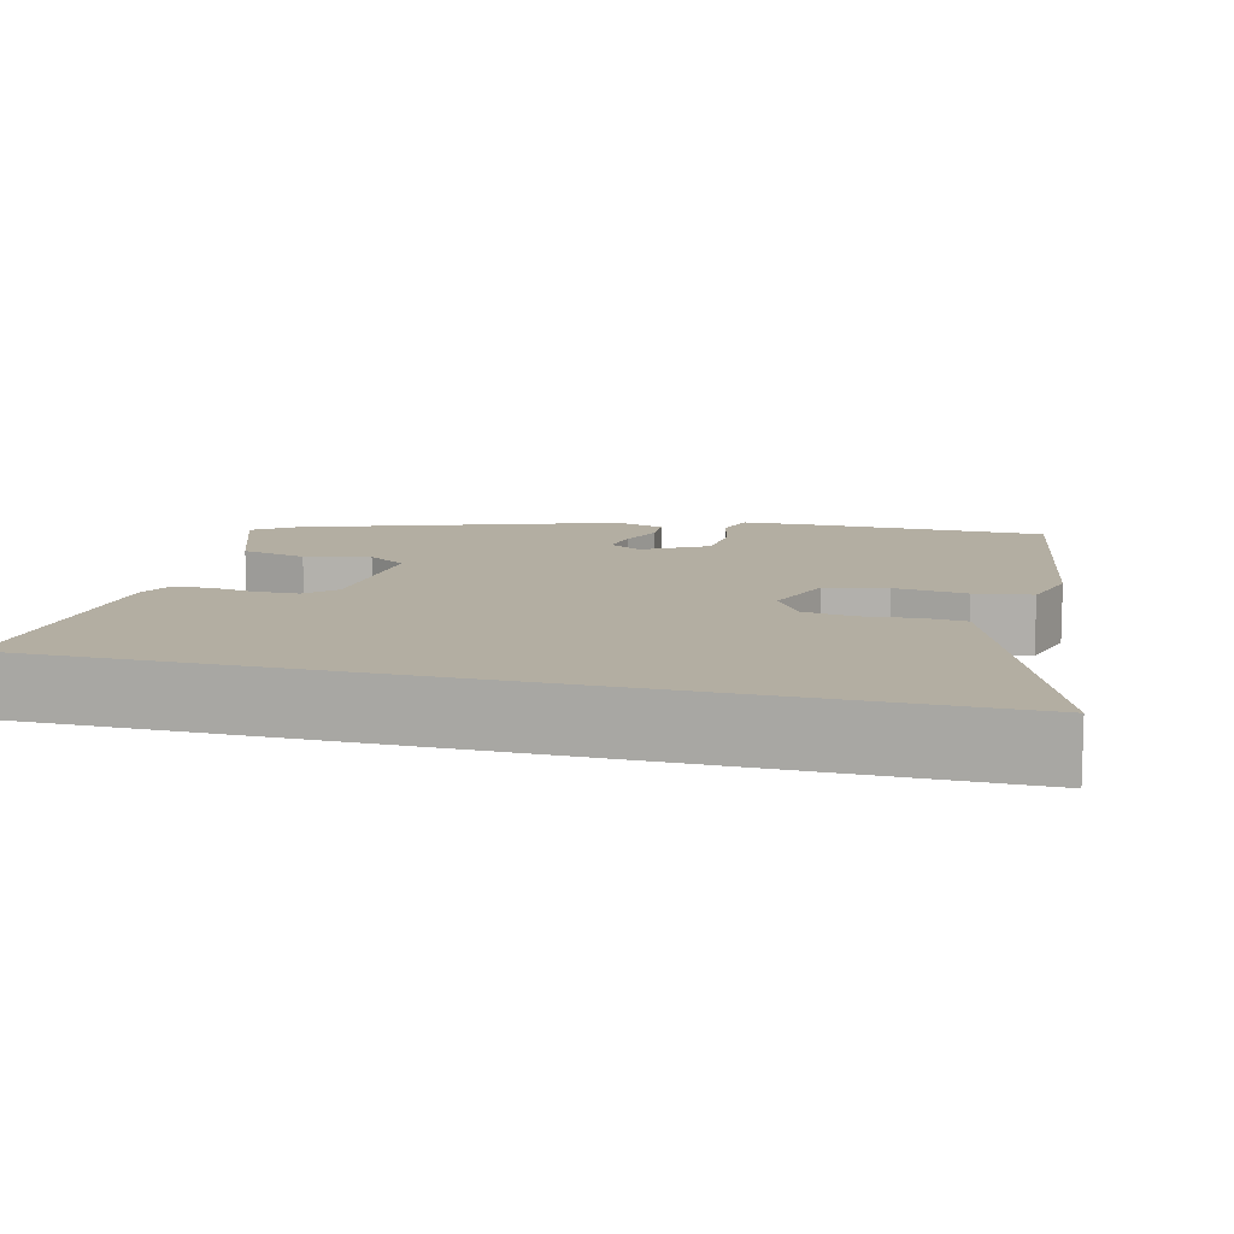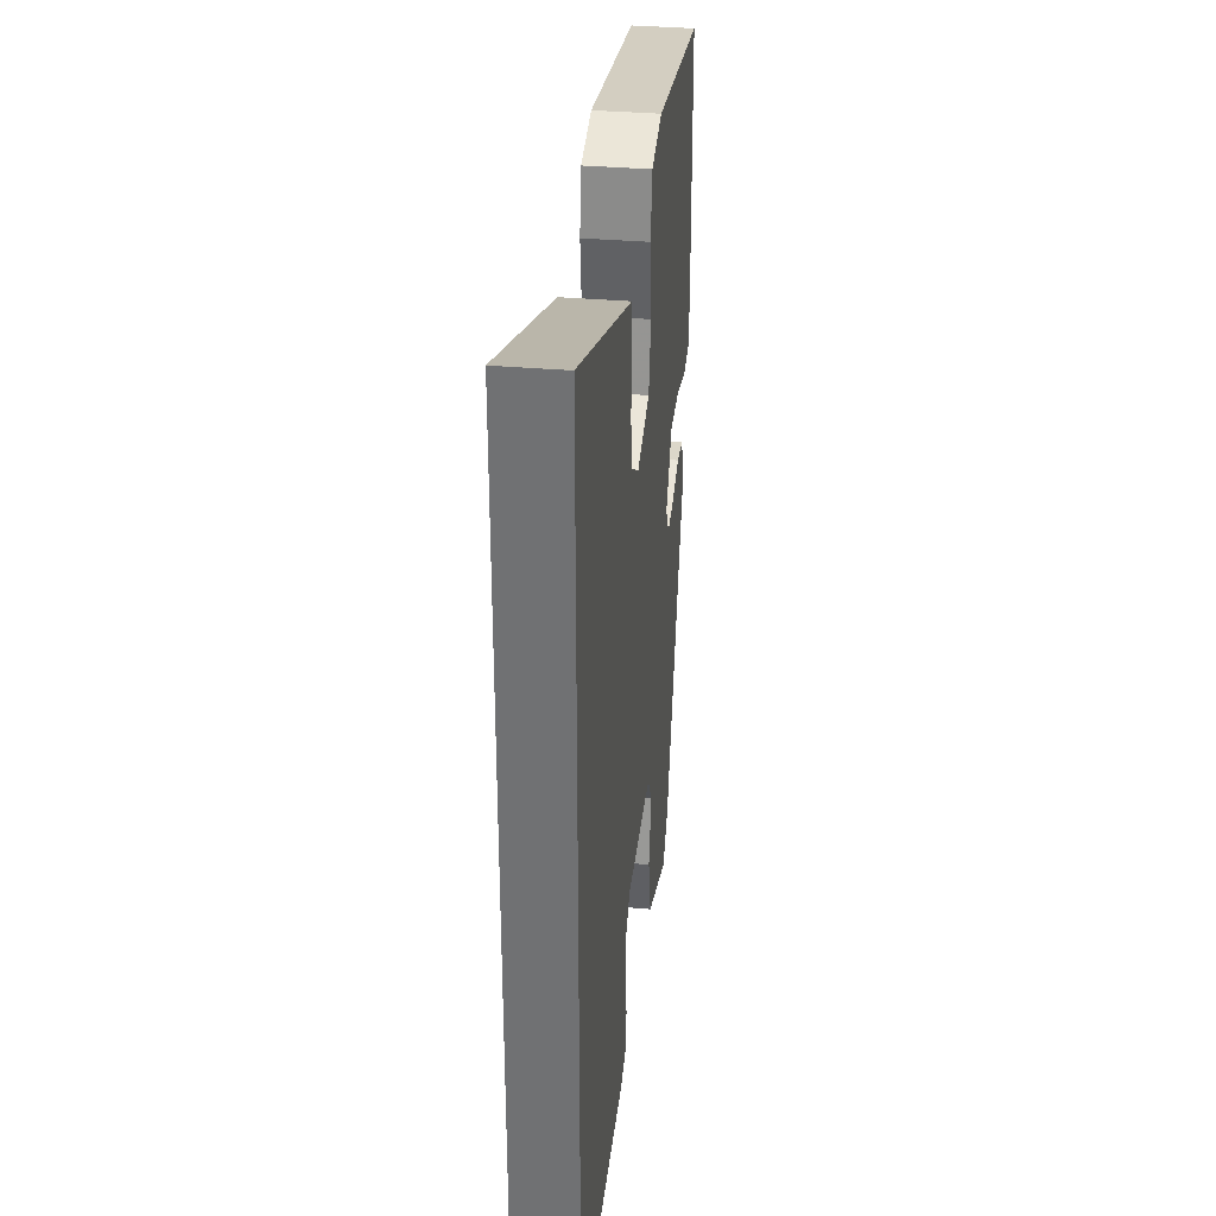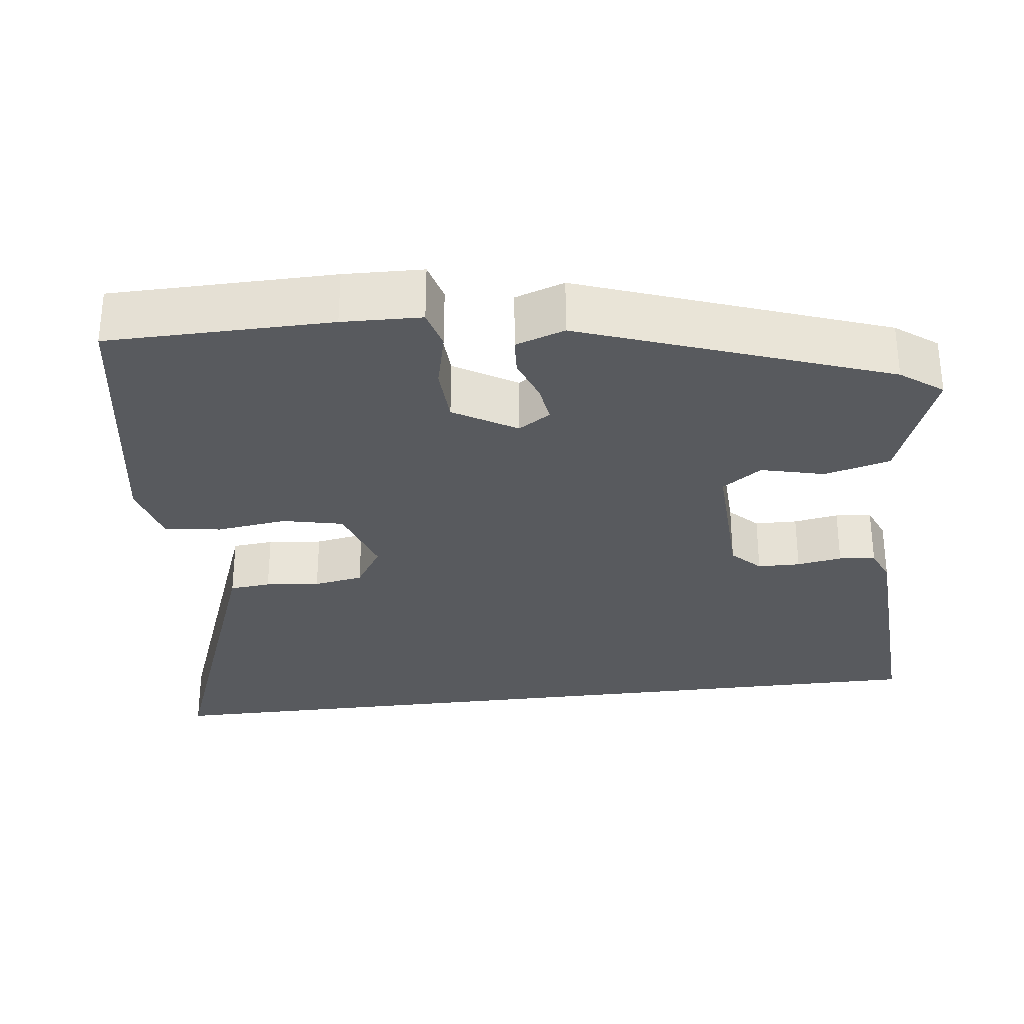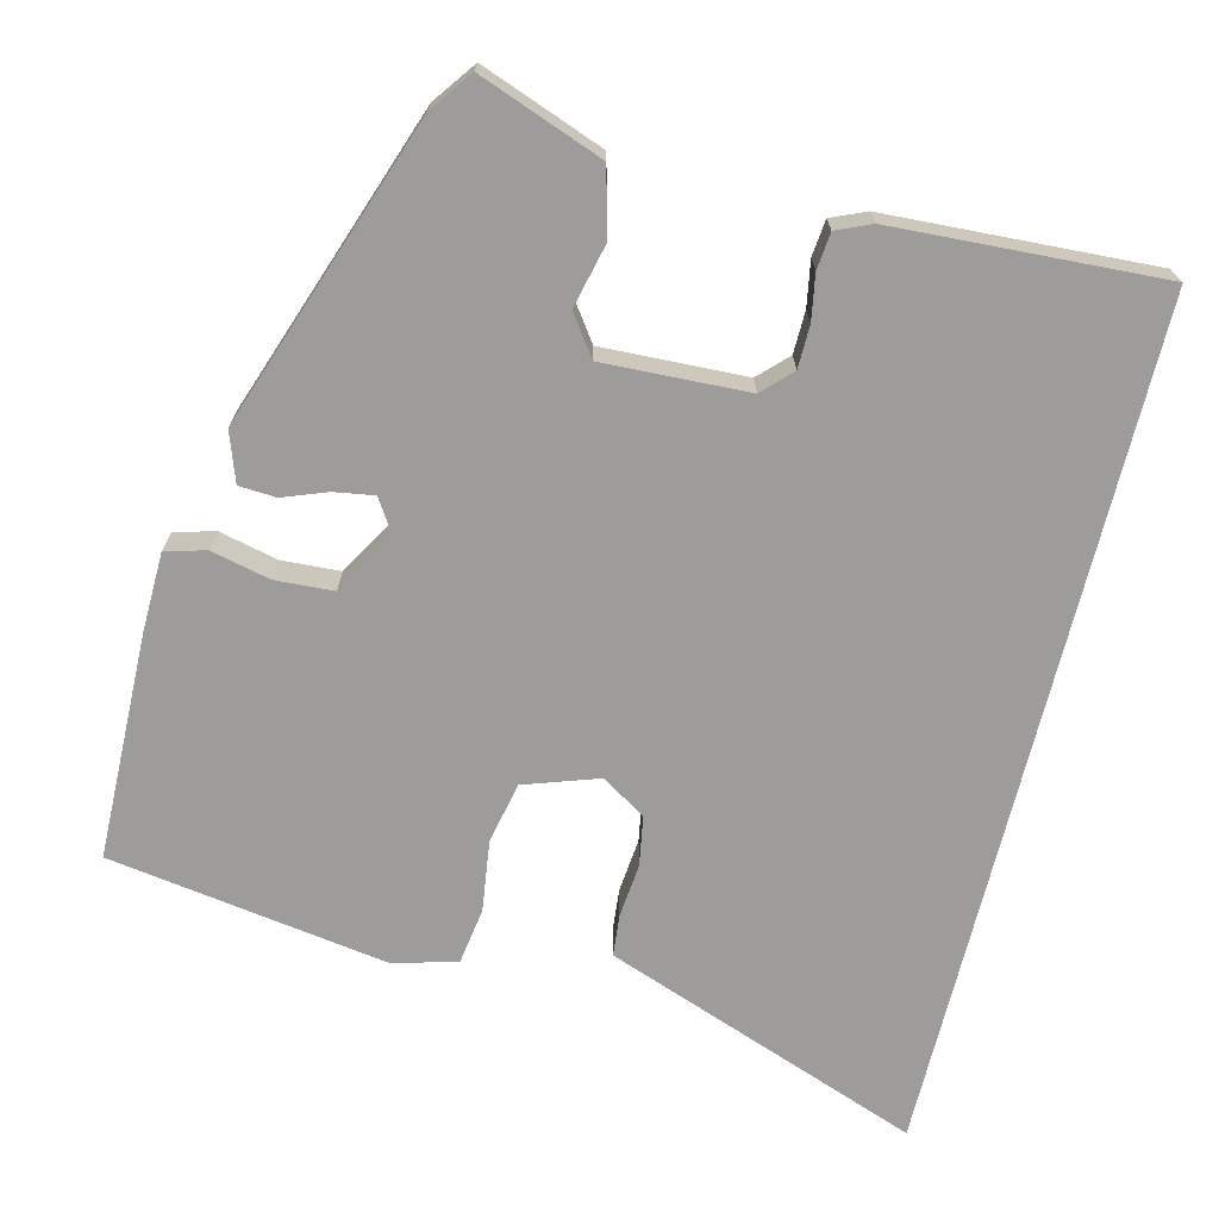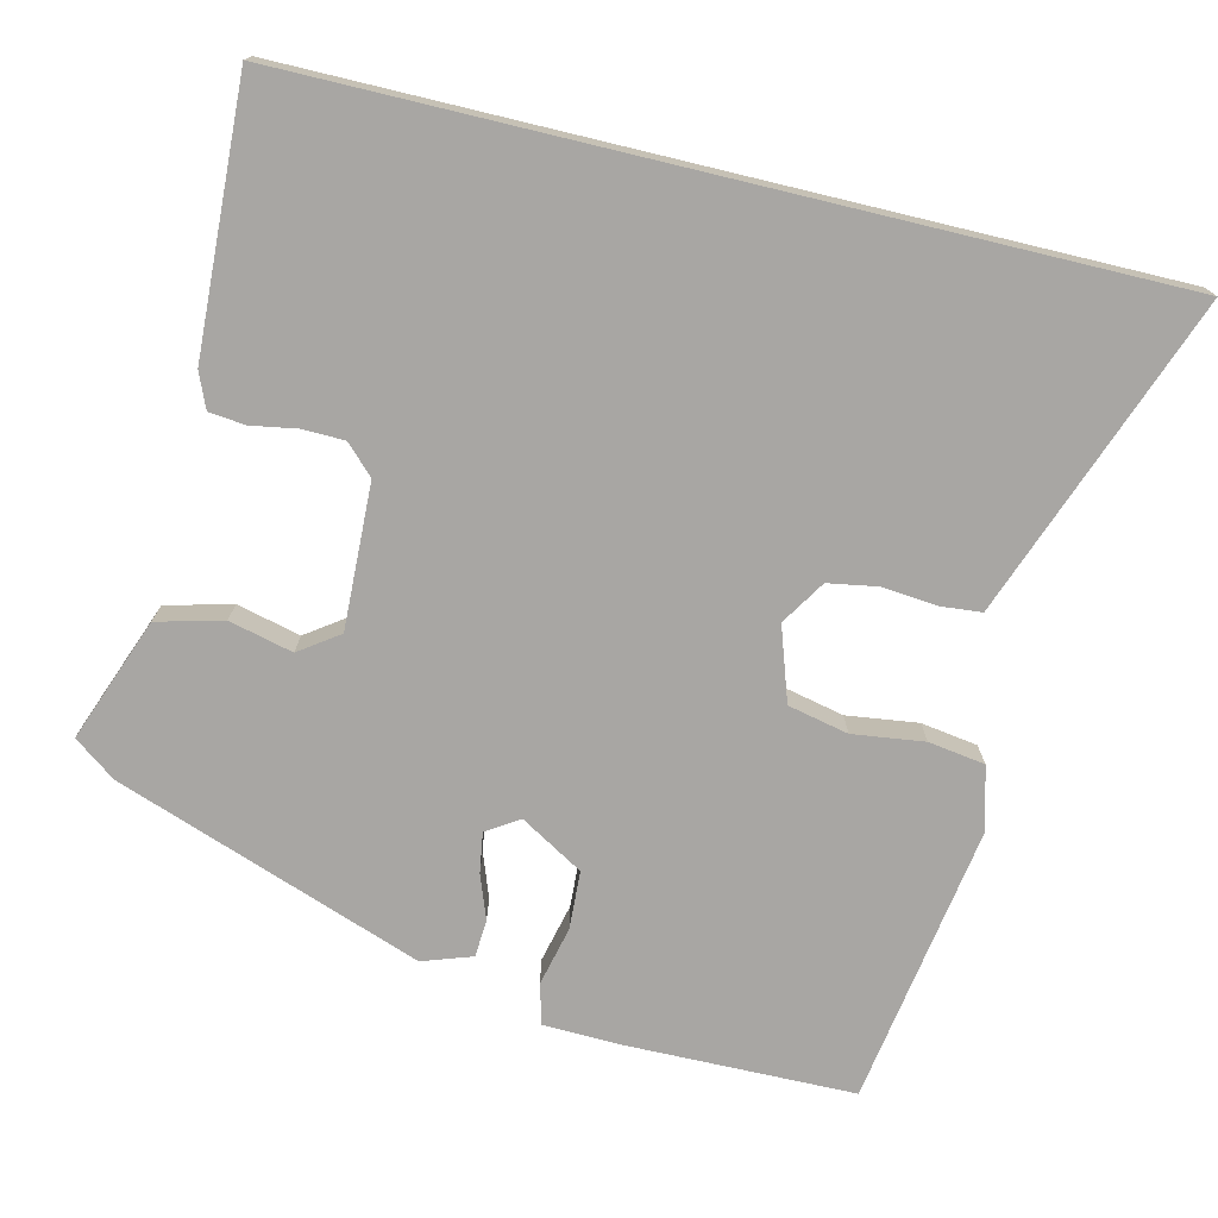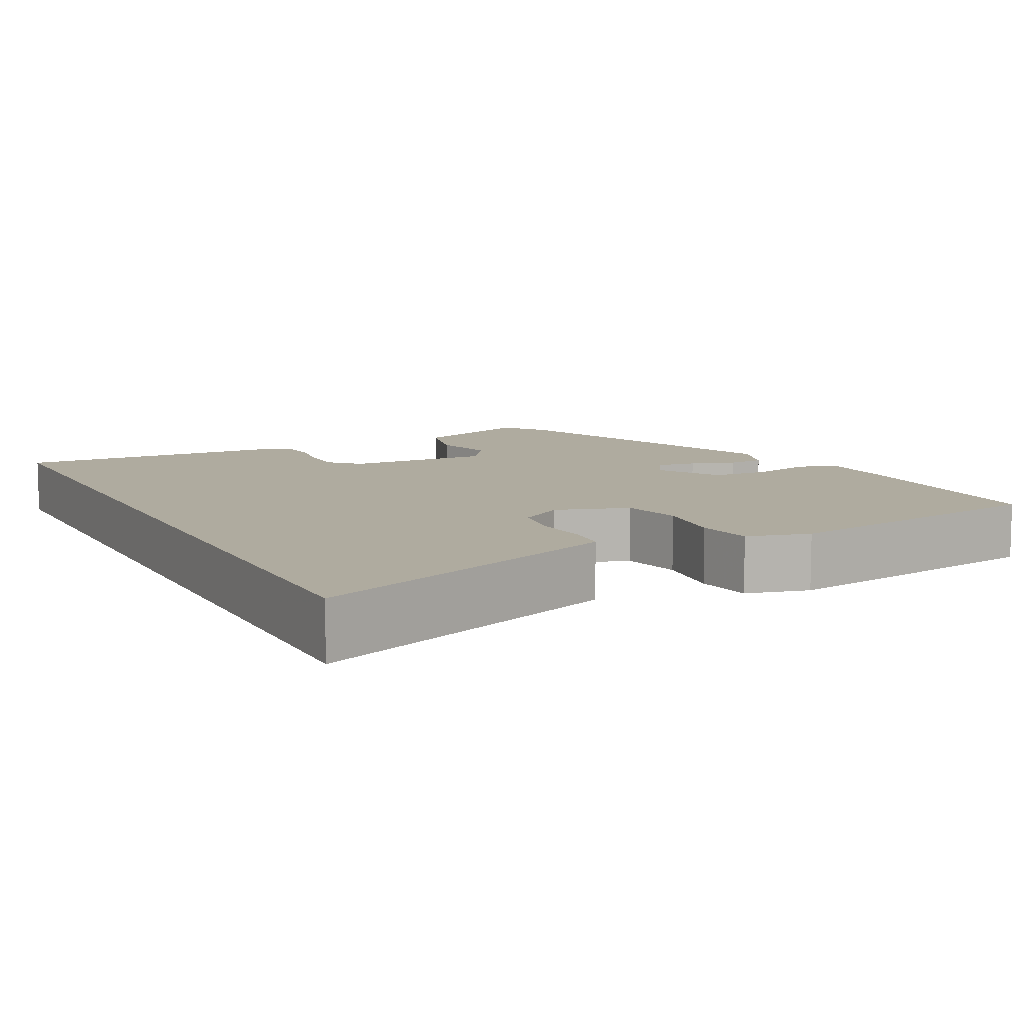
<metadata>
{"format":"obj","ext":"obj","renderer":"f3d","projection":"perspective","resolution":1024,"background":"white","views":[{"elev":10.8,"azim":-75.3,"up":"+Y"},{"elev":33.8,"azim":-83.2,"up":"+Z"},{"elev":-30.7,"azim":96.9,"up":"+Y"},{"elev":-70.1,"azim":166.3,"up":"+Y"},{"elev":-74.3,"azim":-103.5,"up":"+Y"},{"elev":9.6,"azim":-27.6,"up":"+Y"}]}
</metadata>
<code>
v 0.53 0.07 0.473
v 0.534 0.07 0.182
v 0.531 0.07 0.079
v 0.479 0.07 0.065
v 0.403 0.07 0.083
v 0.328 0.07 0.079
v 0.28 0.07 -0.002
v 0.307 0.07 -0.044
v 0.358 0.07 -0.036
v 0.415 0.07 -0.015
v 0.463 0.07 -0.018
v 0.485 0.07 -0.082
v 0.344 0.07 -0.477
v 0.304 0.07 -0.531
v 0.145 0.07 -0.471
v 0.123 0.07 -0.386
v 0.143 0.07 -0.304
v 0.107 0.07 -0.253
v -0.079 0.07 -0.26
v -0.115 0.07 -0.296
v -0.116 0.07 -0.351
v -0.106 0.07 -0.409
v -0.111 0.07 -0.456
v -0.156 0.07 -0.475
v -0.5 0.07 -0.492
v -0.5 0.07 0.609
v -0.132 0.07 0.472
v -0.089 0.07 0.456
v -0.084 0.07 0.403
v -0.091 0.07 0.333
v -0.08 0.07 0.269
v -0.023 0.07 0.233
v 0.072 0.07 0.265
v 0.089 0.07 0.343
v 0.077 0.07 0.435
v 0.088 0.07 0.508
v 0.17 0.07 0.53
v 0.53 0 0.473
v 0.534 0 0.182
v 0.531 0 0.079
v 0.479 0 0.065
v 0.403 0 0.083
v 0.328 0 0.079
v 0.28 0 -0.002
v 0.307 0 -0.044
v 0.358 0 -0.036
v 0.415 0 -0.015
v 0.463 0 -0.018
v 0.485 0 -0.082
v 0.344 0 -0.477
v 0.304 0 -0.531
v 0.145 0 -0.471
v 0.123 0 -0.386
v 0.143 0 -0.304
v 0.107 0 -0.253
v -0.079 0 -0.26
v -0.115 0 -0.296
v -0.116 0 -0.351
v -0.106 0 -0.409
v -0.111 0 -0.456
v -0.156 0 -0.475
v -0.5 0 -0.492
v -0.5 0 0.609
v -0.132 0 0.472
v -0.089 0 0.456
v -0.084 0 0.403
v -0.091 0 0.333
v -0.08 0 0.269
v -0.023 0 0.233
v 0.072 0 0.265
v 0.089 0 0.343
v 0.077 0 0.435
v 0.088 0 0.508
v 0.17 0 0.53
f 3 4 5
f 2 3 5
f 1 2 5
f 37 1 5
f 36 37 5
f 35 36 5
f 34 35 5
f 33 34 5 6
f 32 33 6 7
f 31 32 7 8
f 27 28 29 30
f 27 30 31
f 26 27 31
f 24 25 26
f 23 24 26
f 22 23 26
f 21 22 26
f 20 21 26
f 19 20 26 31
f 18 19 31 8
f 15 16 17
f 14 15 17
f 13 14 17
f 12 13 17
f 11 12 17
f 10 11 17
f 9 10 17
f 8 9 17 18
f 42 41 40
f 42 40 39
f 42 39 38
f 42 38 74
f 42 74 73
f 42 73 72
f 42 72 71
f 43 42 71 70
f 44 43 70 69
f 45 44 69 68
f 67 66 65 64
f 68 67 64
f 68 64 63
f 63 62 61
f 63 61 60
f 63 60 59
f 63 59 58
f 63 58 57
f 68 63 57 56
f 45 68 56 55
f 54 53 52
f 54 52 51
f 54 51 50
f 54 50 49
f 54 49 48
f 54 48 47
f 54 47 46
f 55 54 46 45
f 1 38 39 2
f 2 39 40 3
f 3 40 41 4
f 4 41 42 5
f 5 42 43 6
f 6 43 44 7
f 7 44 45 8
f 8 45 46 9
f 9 46 47 10
f 10 47 48 11
f 11 48 49 12
f 12 49 50 13
f 13 50 51 14
f 14 51 52 15
f 15 52 53 16
f 16 53 54 17
f 17 54 55 18
f 18 55 56 19
f 19 56 57 20
f 20 57 58 21
f 21 58 59 22
f 22 59 60 23
f 23 60 61 24
f 24 61 62 25
f 25 62 63 26
f 26 63 64 27
f 27 64 65 28
f 28 65 66 29
f 29 66 67 30
f 30 67 68 31
f 31 68 69 32
f 32 69 70 33
f 33 70 71 34
f 34 71 72 35
f 35 72 73 36
f 36 73 74 37
f 37 74 38 1

</code>
